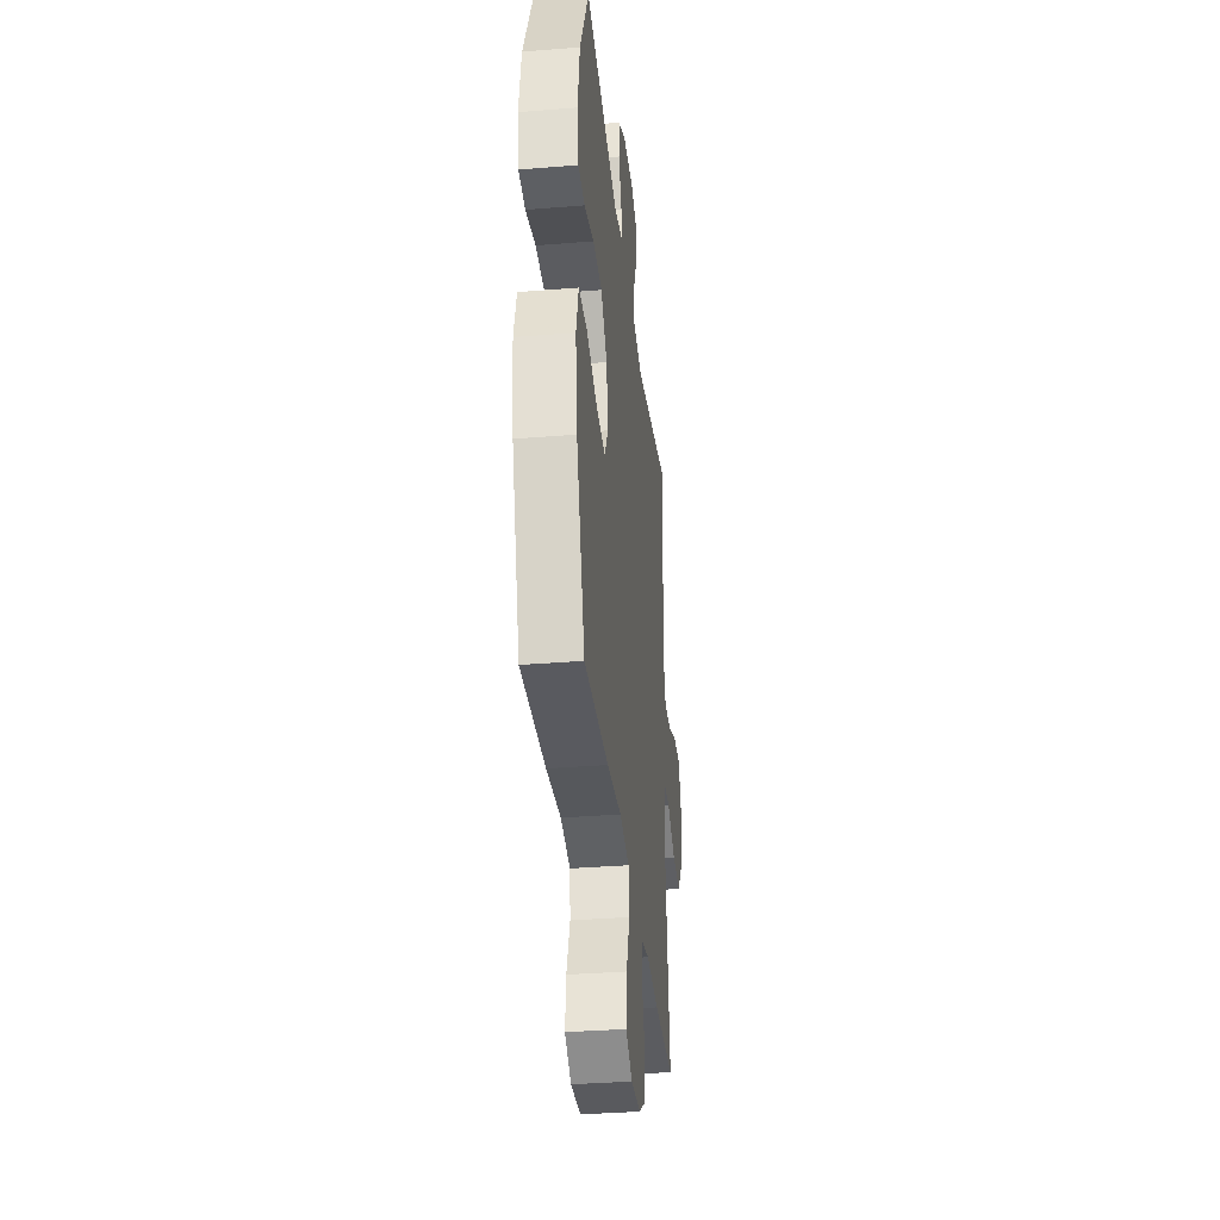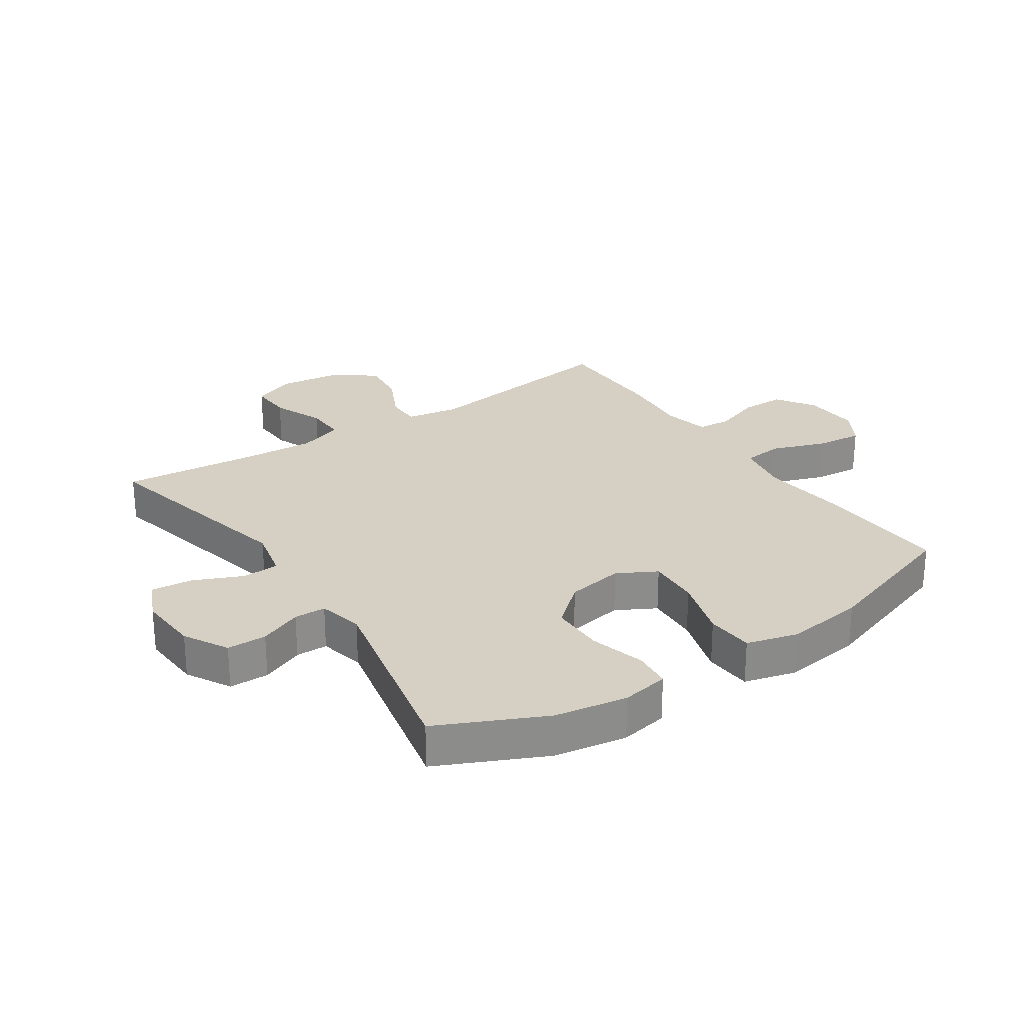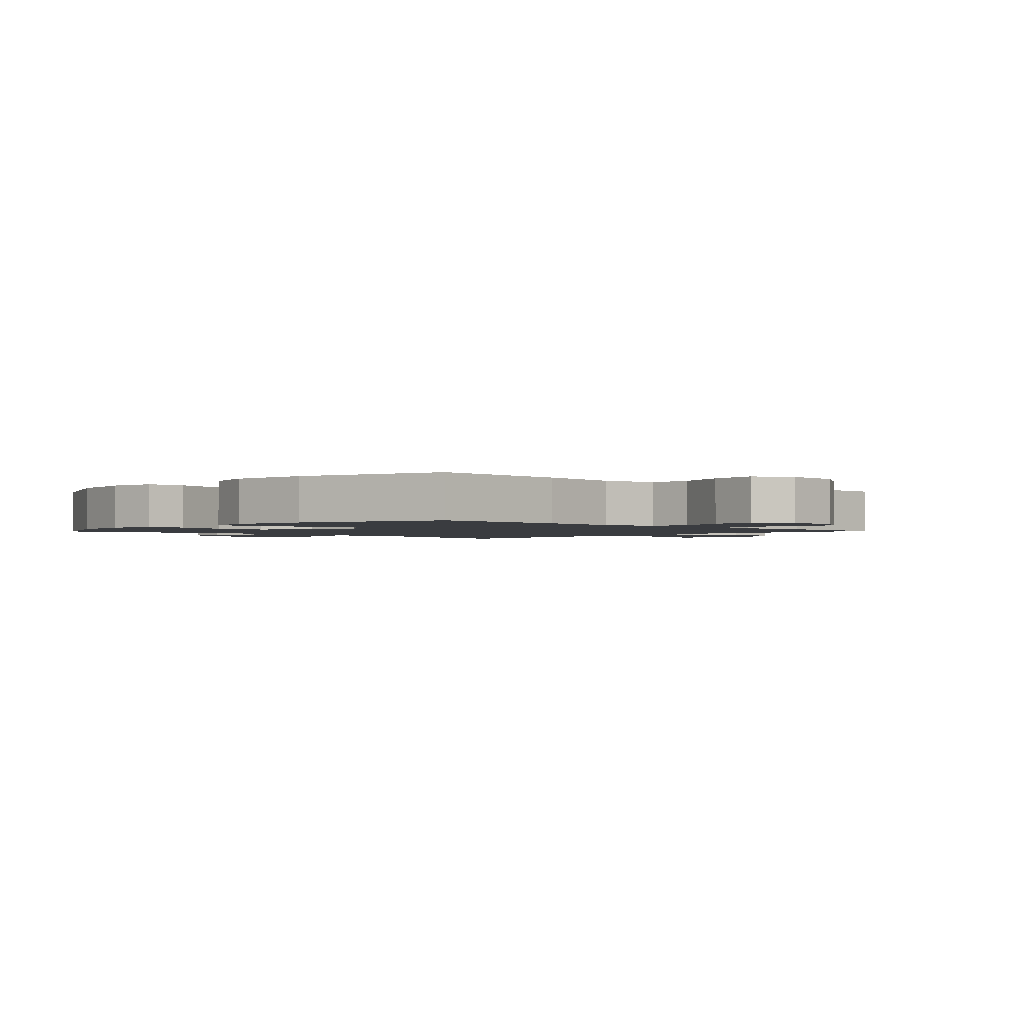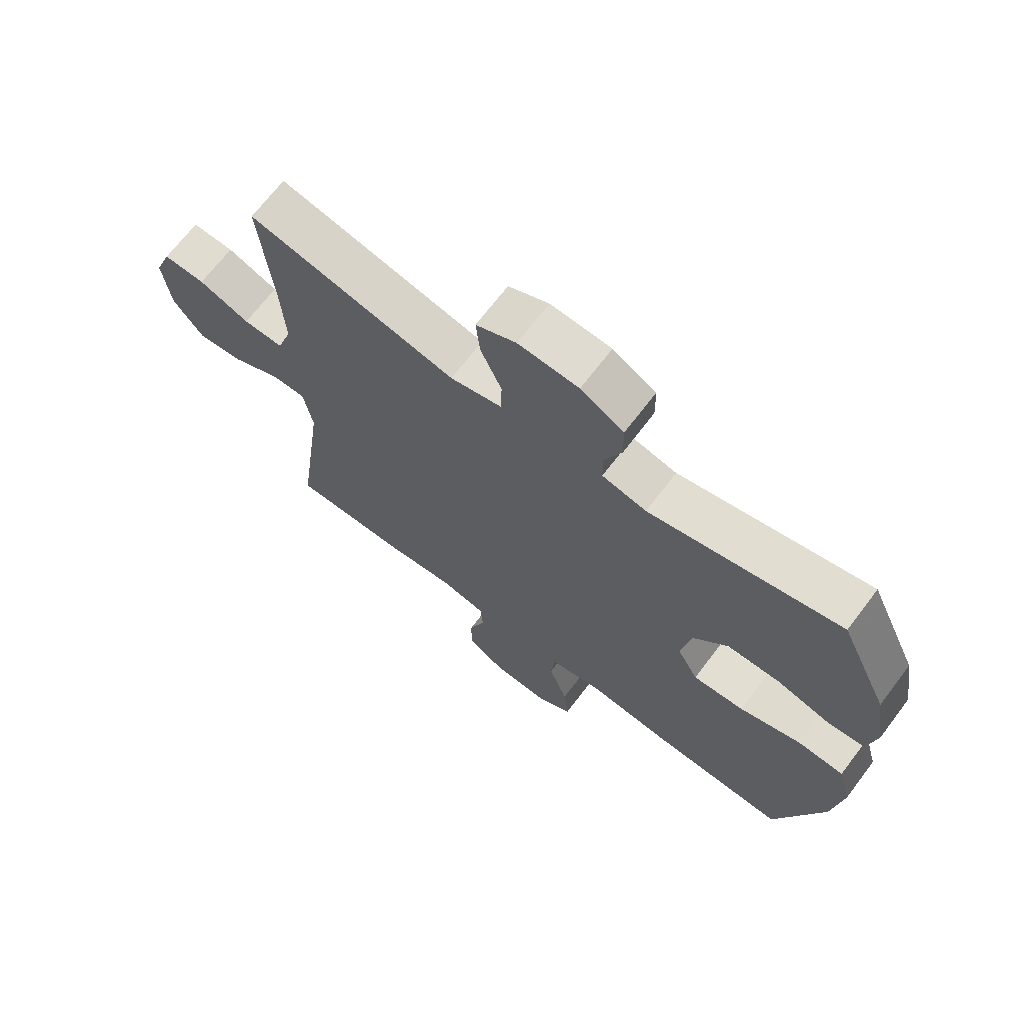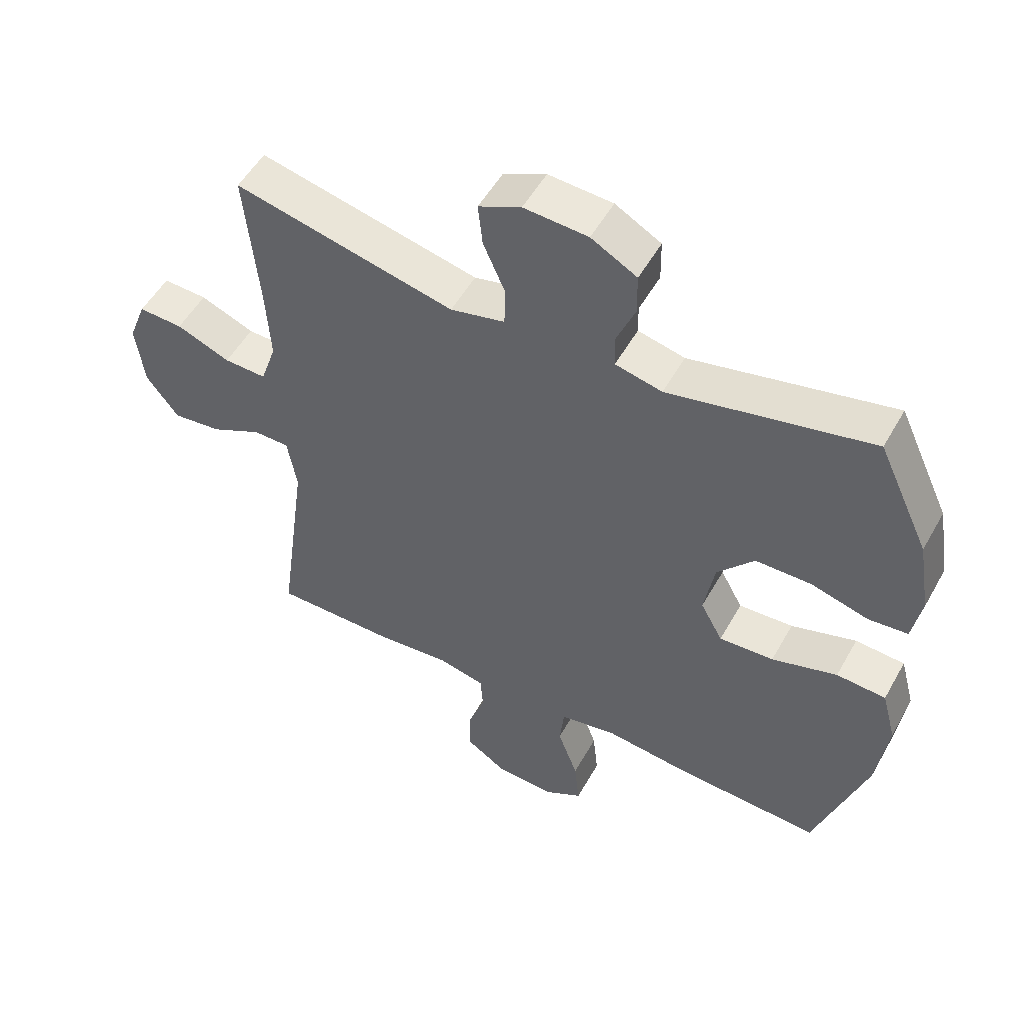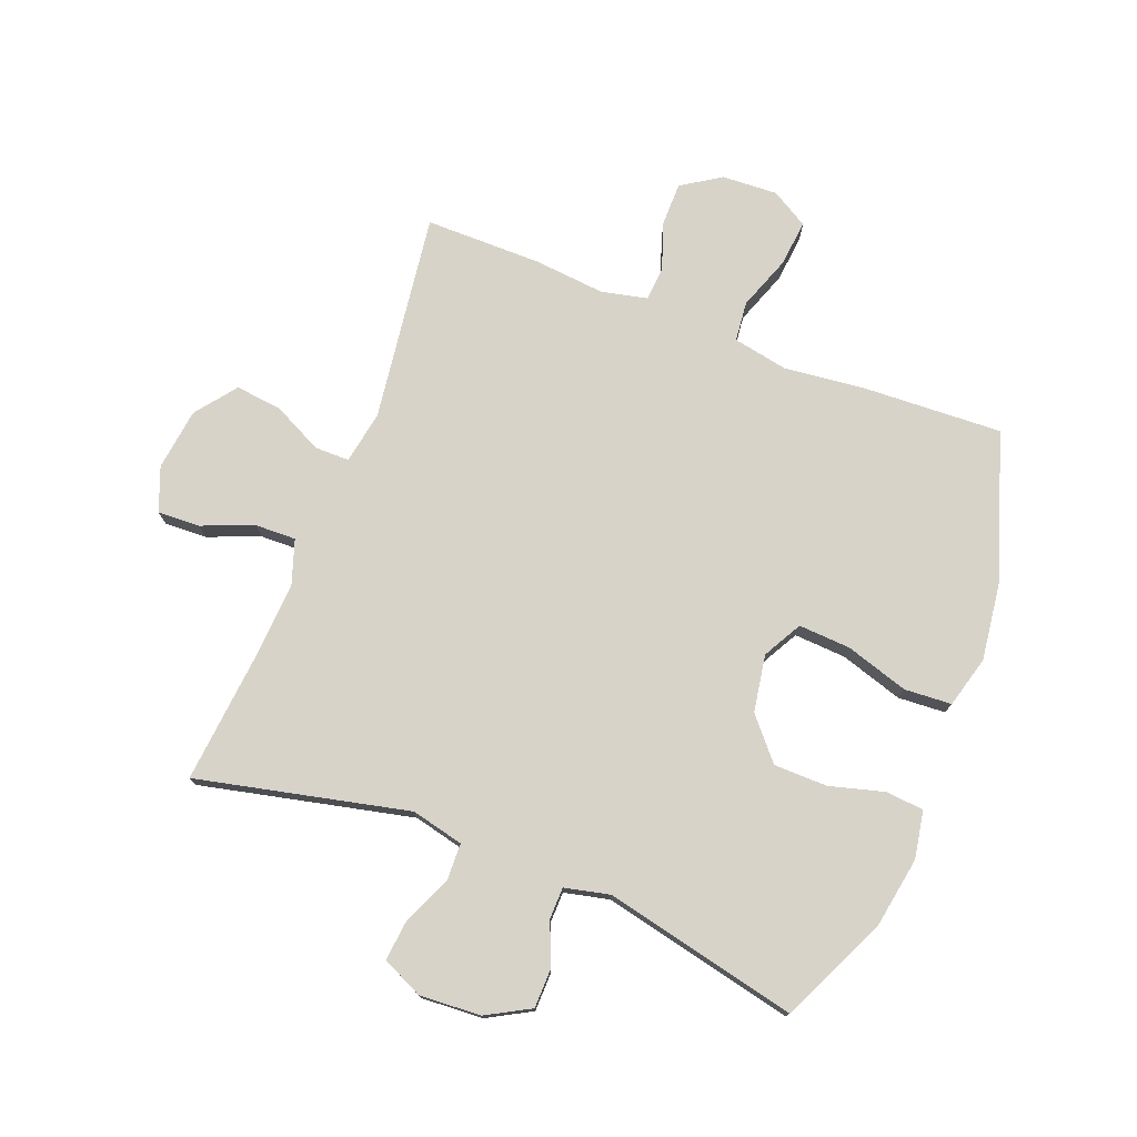
<metadata>
{"format":"obj","ext":"obj","renderer":"f3d","projection":"perspective","resolution":1024,"background":"white","views":[{"elev":-34.6,"azim":96.2,"up":"+Z"},{"elev":26.3,"azim":56.0,"up":"+Y"},{"elev":-1.8,"azim":136.4,"up":"+Y"},{"elev":68.7,"azim":37.2,"up":"+Z"},{"elev":52.5,"azim":28.7,"up":"+Z"},{"elev":75.9,"azim":21.3,"up":"+Y"}]}
</metadata>
<code>
v 0.5 0.07 -0.5
v 0.271 0.07 -0.489
v 0.136 0.07 -0.474
v 0.046 0.07 -0.491
v 0.039 0.07 -0.557
v 0.071 0.07 -0.645
v 0.079 0.07 -0.722
v 0.018 0.07 -0.758
v -0.074 0.07 -0.753
v -0.138 0.07 -0.711
v -0.138 0.07 -0.639
v -0.111 0.07 -0.562
v -0.115 0.07 -0.506
v -0.191 0.07 -0.489
v -0.308 0.07 -0.5
v -0.5 0.07 -0.5
v -0.453 0.07 -0.157
v -0.468 0.07 -0.07
v -0.525 0.07 -0.07
v -0.606 0.07 -0.11
v -0.683 0.07 -0.119
v -0.734 0.07 -0.052
v -0.747 0.07 0.05
v -0.719 0.07 0.122
v -0.649 0.07 0.119
v -0.564 0.07 0.085
v -0.497 0.07 0.083
v -0.472 0.07 0.157
v -0.479 0.07 0.276
v -0.5 0.07 0.5
v -0.152 0.07 0.421
v -0.066 0.07 0.441
v -0.064 0.07 0.502
v -0.099 0.07 0.582
v -0.106 0.07 0.649
v -0.039 0.07 0.68
v 0.062 0.07 0.674
v 0.134 0.07 0.634
v 0.135 0.07 0.569
v 0.106 0.07 0.499
v 0.107 0.07 0.447
v 0.181 0.07 0.43
v 0.5 0.07 0.5
v 0.581 0.07 0.327
v 0.601 0.07 0.208
v 0.587 0.07 0.13
v 0.525 0.07 0.124
v 0.434 0.07 0.149
v 0.346 0.07 0.148
v 0.288 0.07 0.081
v 0.272 0.07 -0.013
v 0.307 0.07 -0.077
v 0.393 0.07 -0.072
v 0.496 0.07 -0.04
v 0.574 0.07 -0.045
v 0.597 0.07 -0.13
v 0.58 0.07 -0.259
v 0.5 0 -0.5
v 0.271 0 -0.489
v 0.136 0 -0.474
v 0.046 0 -0.491
v 0.039 0 -0.557
v 0.071 0 -0.645
v 0.079 0 -0.722
v 0.018 0 -0.758
v -0.074 0 -0.753
v -0.138 0 -0.711
v -0.138 0 -0.639
v -0.111 0 -0.562
v -0.115 0 -0.506
v -0.191 0 -0.489
v -0.308 0 -0.5
v -0.5 0 -0.5
v -0.453 0 -0.157
v -0.468 0 -0.07
v -0.525 0 -0.07
v -0.606 0 -0.11
v -0.683 0 -0.119
v -0.734 0 -0.052
v -0.747 0 0.05
v -0.719 0 0.122
v -0.649 0 0.119
v -0.564 0 0.085
v -0.497 0 0.083
v -0.472 0 0.157
v -0.479 0 0.276
v -0.5 0 0.5
v -0.152 0 0.421
v -0.066 0 0.441
v -0.064 0 0.502
v -0.099 0 0.582
v -0.106 0 0.649
v -0.039 0 0.68
v 0.062 0 0.674
v 0.134 0 0.634
v 0.135 0 0.569
v 0.106 0 0.499
v 0.107 0 0.447
v 0.181 0 0.43
v 0.5 0 0.5
v 0.581 0 0.327
v 0.601 0 0.208
v 0.587 0 0.13
v 0.525 0 0.124
v 0.434 0 0.149
v 0.346 0 0.148
v 0.288 0 0.081
v 0.272 0 -0.013
v 0.307 0 -0.077
v 0.393 0 -0.072
v 0.496 0 -0.04
v 0.574 0 -0.045
v 0.597 0 -0.13
v 0.58 0 -0.259
f 1 2 3
f 57 1 3
f 56 57 3
f 55 56 3
f 54 55 3
f 53 54 3
f 52 53 3 4
f 51 52 4
f 50 51 4
f 46 47 48
f 45 46 48
f 44 45 48
f 43 44 48
f 42 43 48
f 41 42 48 49
f 38 39 40
f 37 38 40
f 36 37 40
f 35 36 40
f 34 35 40
f 33 34 40
f 32 33 40 41
f 41 49 50
f 32 41 50
f 31 32 50
f 24 25 26
f 23 24 26
f 22 23 26
f 21 22 26
f 20 21 26
f 19 20 26
f 18 19 26 27
f 14 15 16 17
f 13 14 17 18
f 10 11 12
f 9 10 12
f 8 9 12
f 7 8 12
f 6 7 12
f 5 6 12
f 4 5 12 13
f 50 4 13
f 31 50 13
f 30 31 13
f 29 30 13
f 13 18 27 28
f 13 28 29
f 60 59 58
f 60 58 114
f 60 114 113
f 60 113 112
f 60 112 111
f 60 111 110
f 61 60 110 109
f 61 109 108
f 61 108 107
f 105 104 103
f 105 103 102
f 105 102 101
f 105 101 100
f 105 100 99
f 106 105 99 98
f 97 96 95
f 97 95 94
f 97 94 93
f 97 93 92
f 97 92 91
f 97 91 90
f 98 97 90 89
f 107 106 98
f 107 98 89
f 107 89 88
f 83 82 81
f 83 81 80
f 83 80 79
f 83 79 78
f 83 78 77
f 83 77 76
f 84 83 76 75
f 74 73 72 71
f 75 74 71 70
f 69 68 67
f 69 67 66
f 69 66 65
f 69 65 64
f 69 64 63
f 69 63 62
f 70 69 62 61
f 70 61 107
f 70 107 88
f 70 88 87
f 70 87 86
f 85 84 75 70
f 86 85 70
f 1 58 59 2
f 2 59 60 3
f 3 60 61 4
f 4 61 62 5
f 5 62 63 6
f 6 63 64 7
f 7 64 65 8
f 8 65 66 9
f 9 66 67 10
f 10 67 68 11
f 11 68 69 12
f 12 69 70 13
f 13 70 71 14
f 14 71 72 15
f 15 72 73 16
f 16 73 74 17
f 17 74 75 18
f 18 75 76 19
f 19 76 77 20
f 20 77 78 21
f 21 78 79 22
f 22 79 80 23
f 23 80 81 24
f 24 81 82 25
f 25 82 83 26
f 26 83 84 27
f 27 84 85 28
f 28 85 86 29
f 29 86 87 30
f 30 87 88 31
f 31 88 89 32
f 32 89 90 33
f 33 90 91 34
f 34 91 92 35
f 35 92 93 36
f 36 93 94 37
f 37 94 95 38
f 38 95 96 39
f 39 96 97 40
f 40 97 98 41
f 41 98 99 42
f 42 99 100 43
f 43 100 101 44
f 44 101 102 45
f 45 102 103 46
f 46 103 104 47
f 47 104 105 48
f 48 105 106 49
f 49 106 107 50
f 50 107 108 51
f 51 108 109 52
f 52 109 110 53
f 53 110 111 54
f 54 111 112 55
f 55 112 113 56
f 56 113 114 57
f 57 114 58 1

</code>
